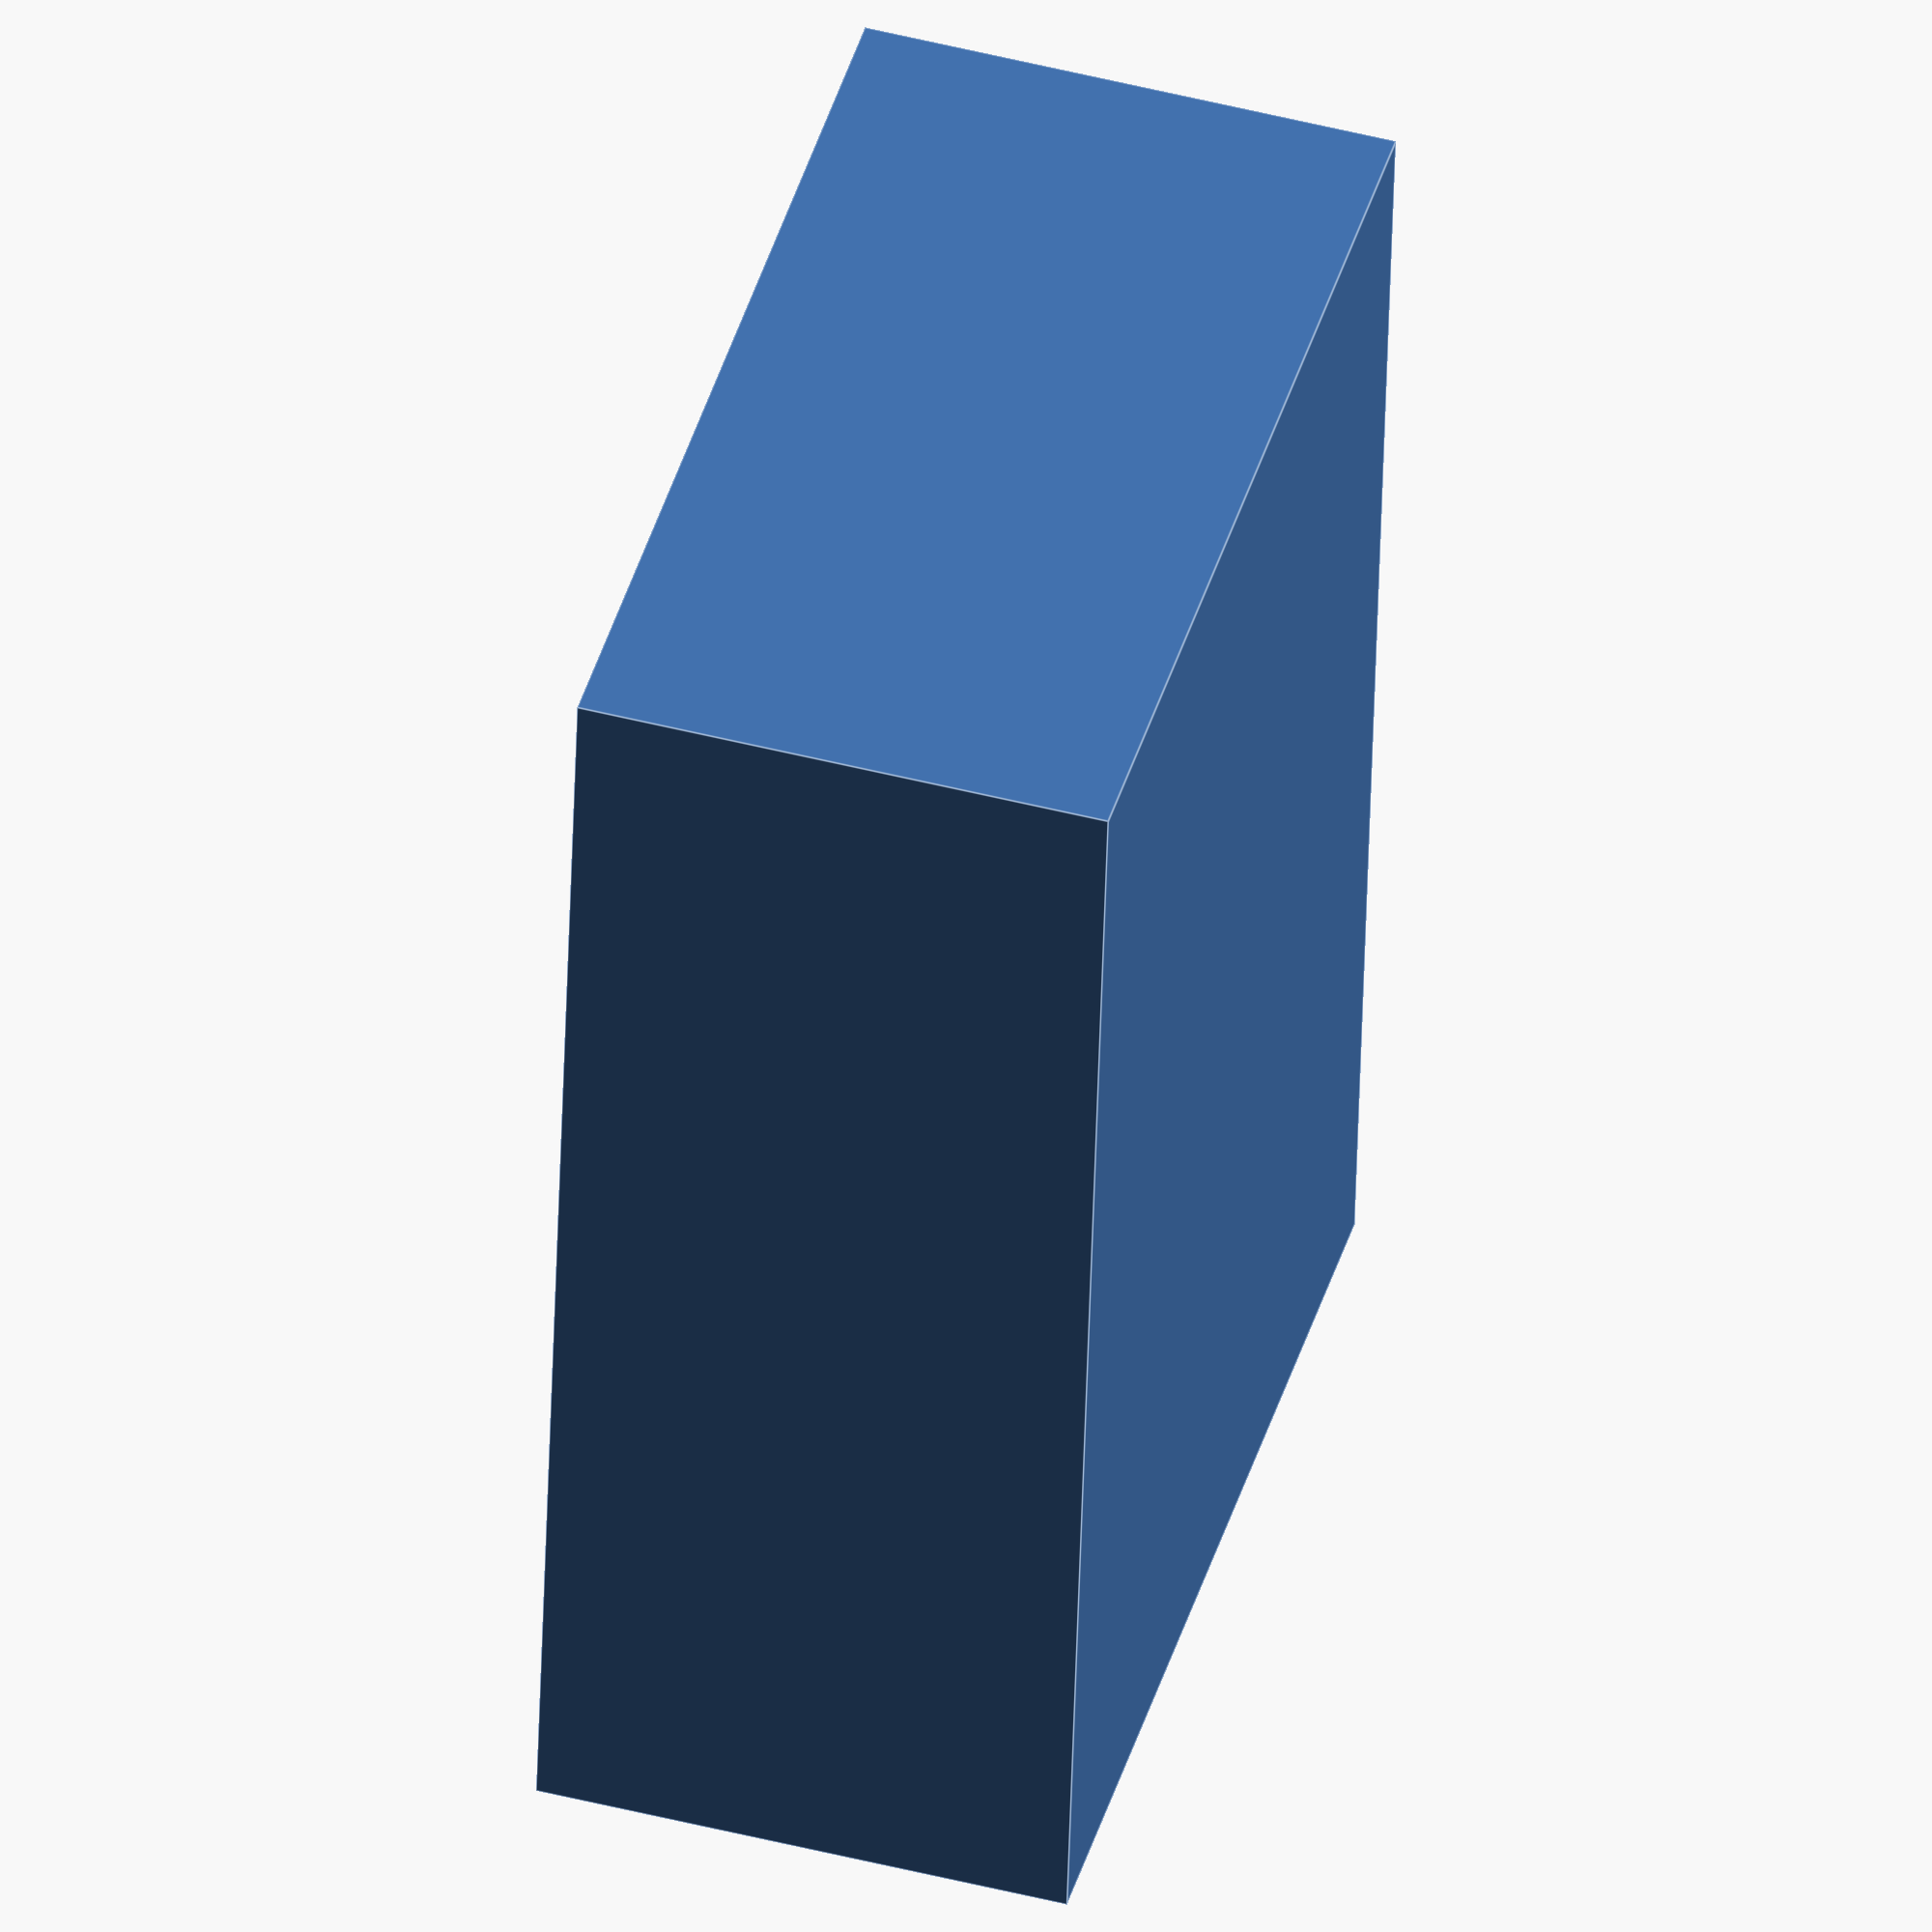
<openscad>
WALL_TH=0.8;
TOP_TH=0.4;
W=7.6;
H=10.7;
D=4;
difference() {
    cube([W, H, D]);
    translate([WALL_TH, WALL_TH, TOP_TH + 0.01]) cube([W - (WALL_TH * 2), H - (WALL_TH * 2), D-TOP_TH]);
}
    
</openscad>
<views>
elev=311.6 azim=174.2 roll=106.0 proj=o view=edges
</views>
